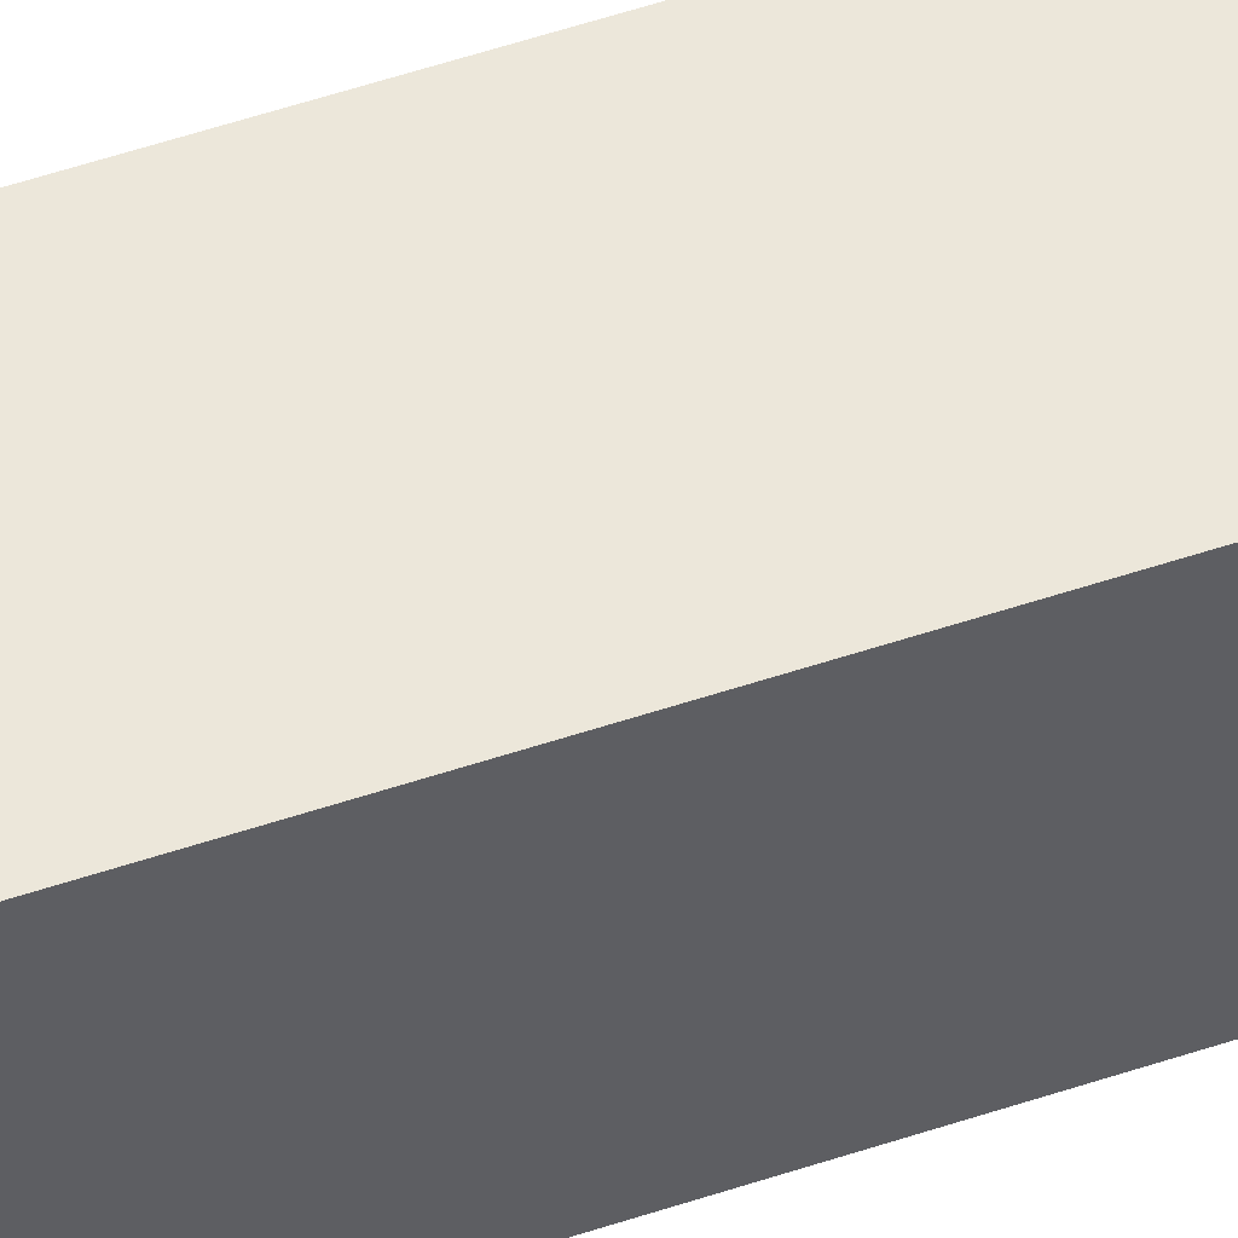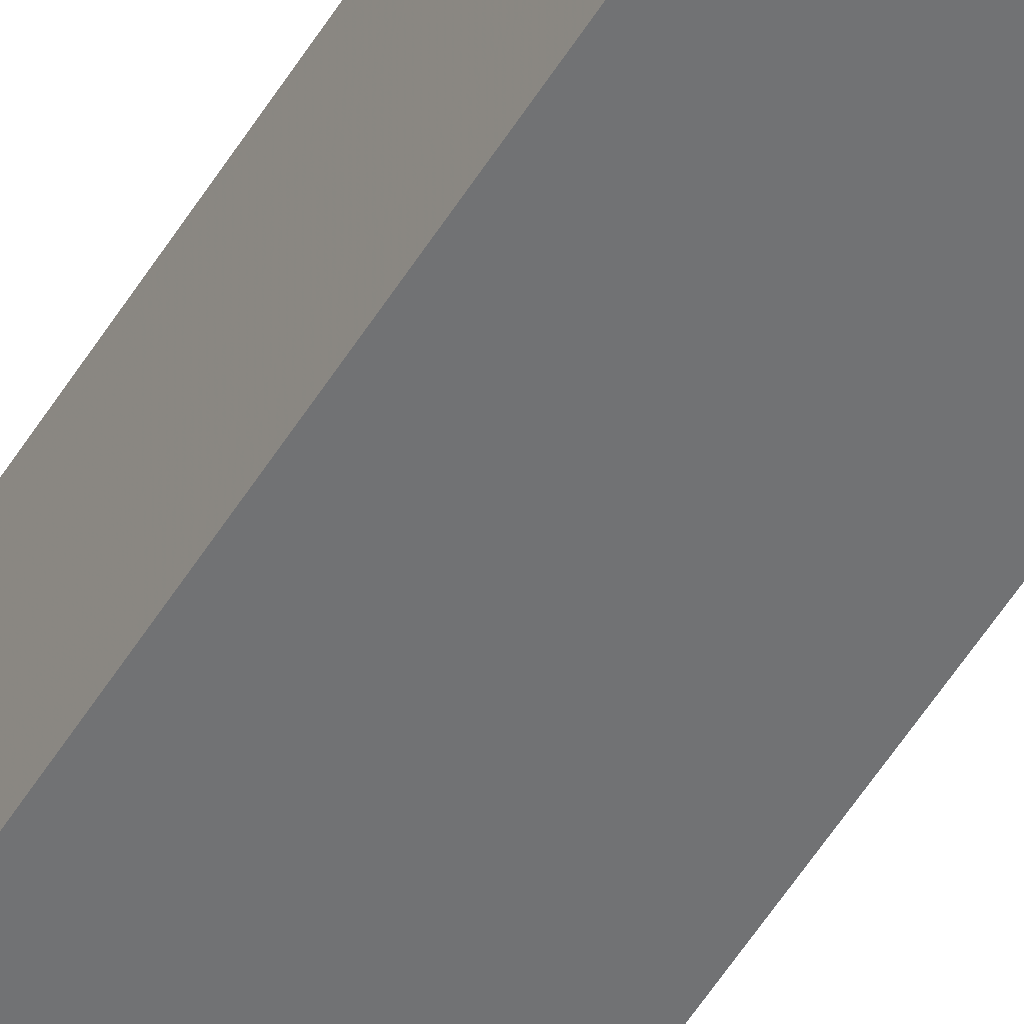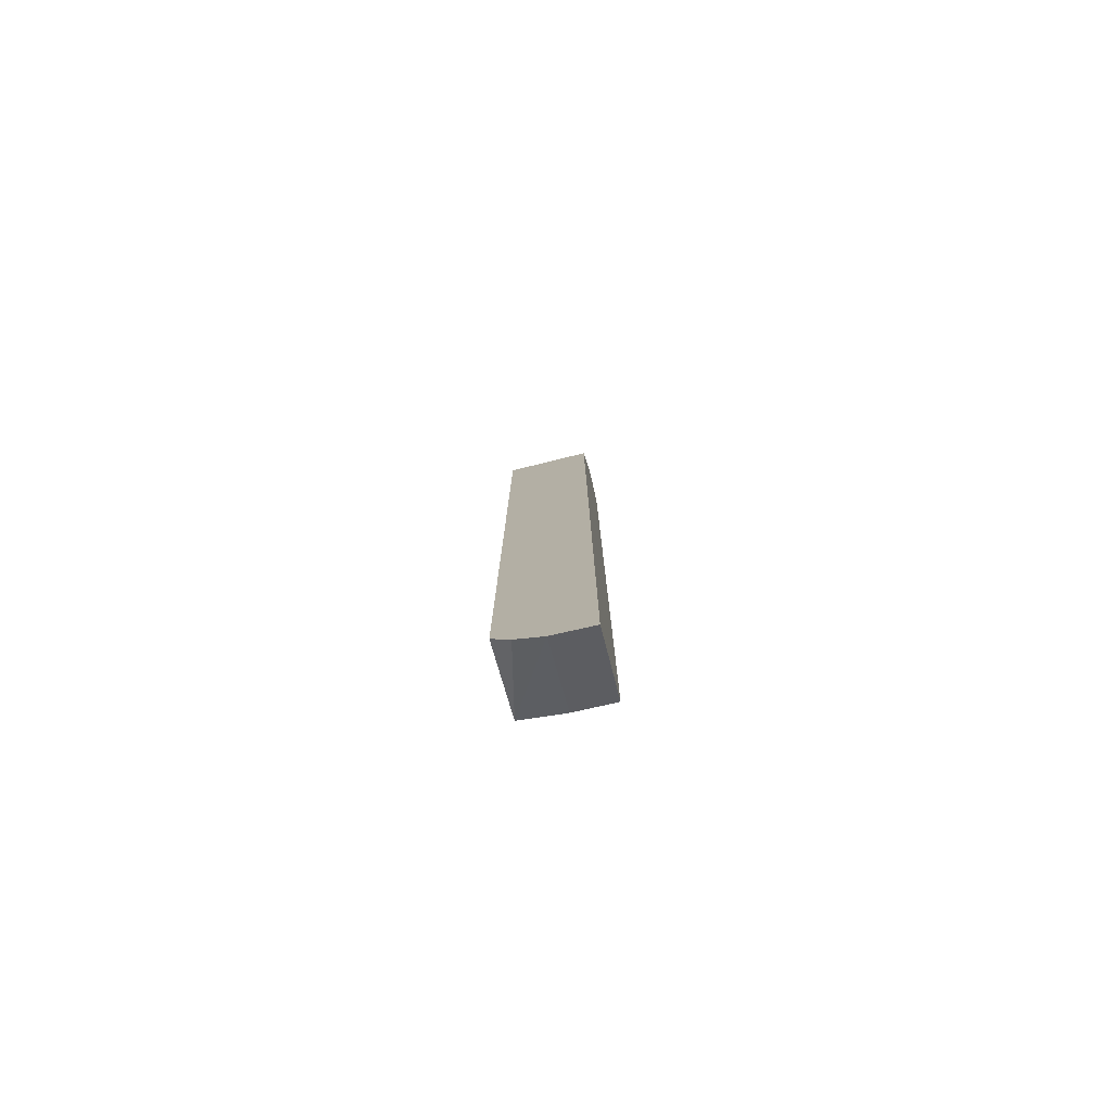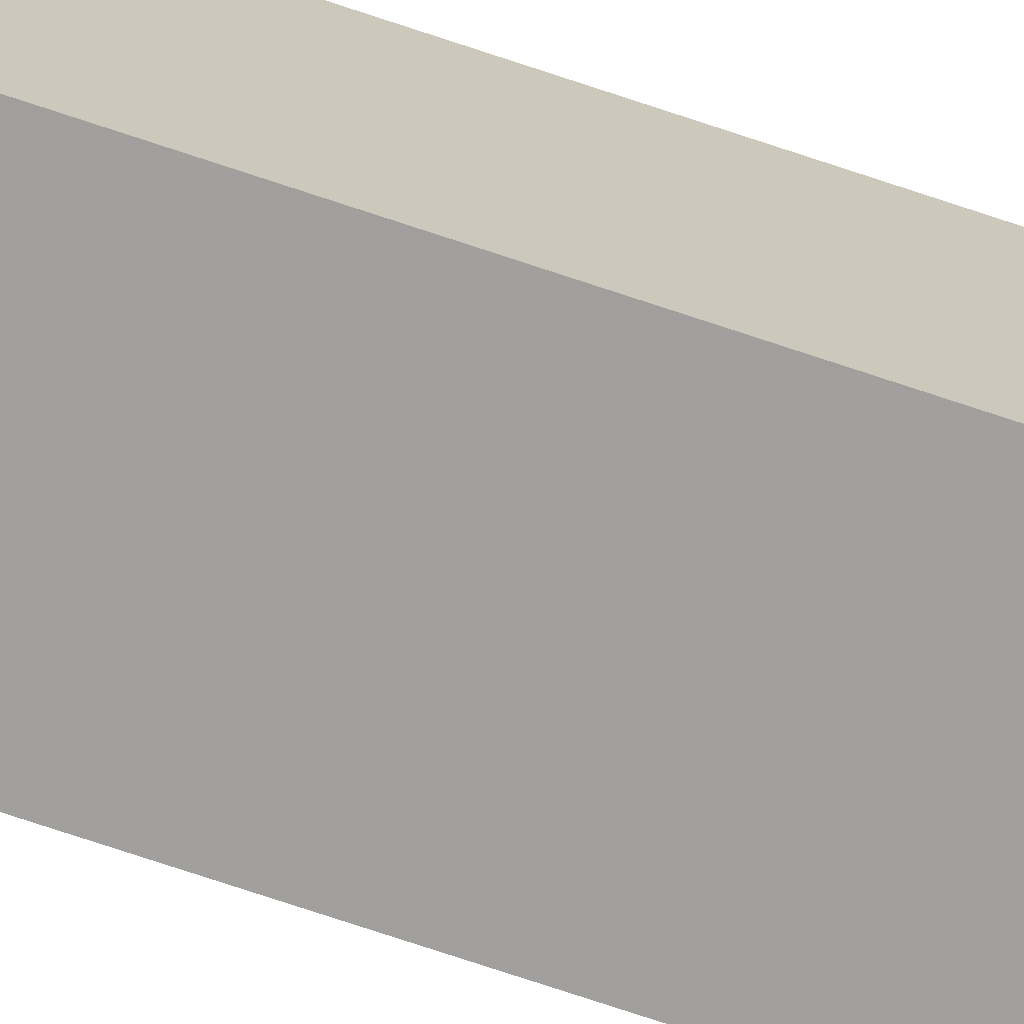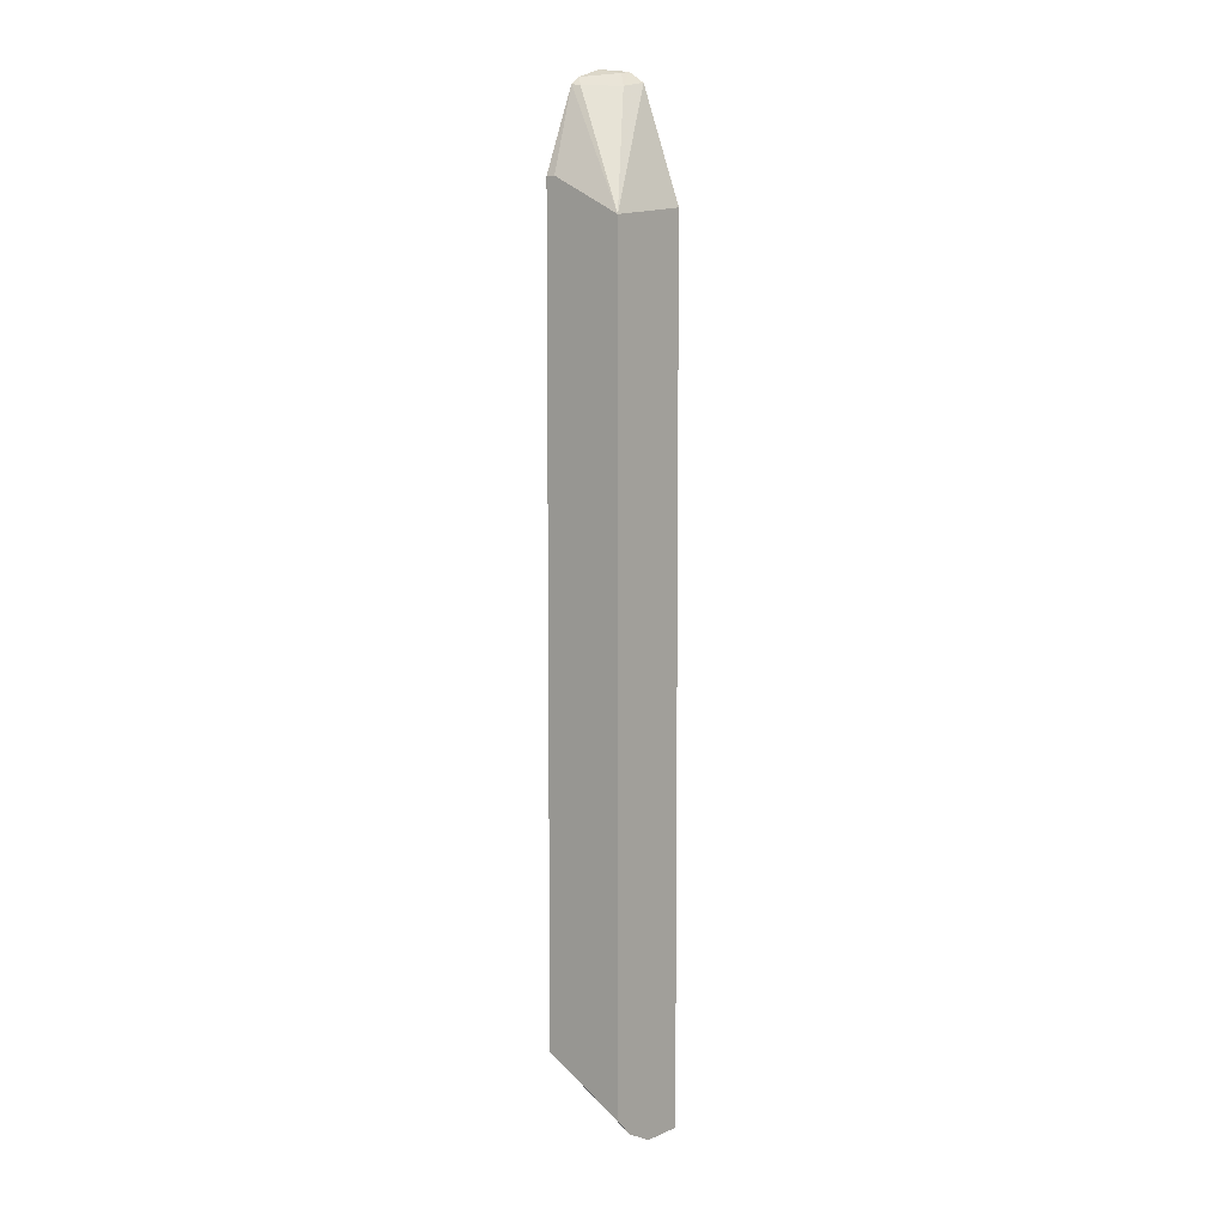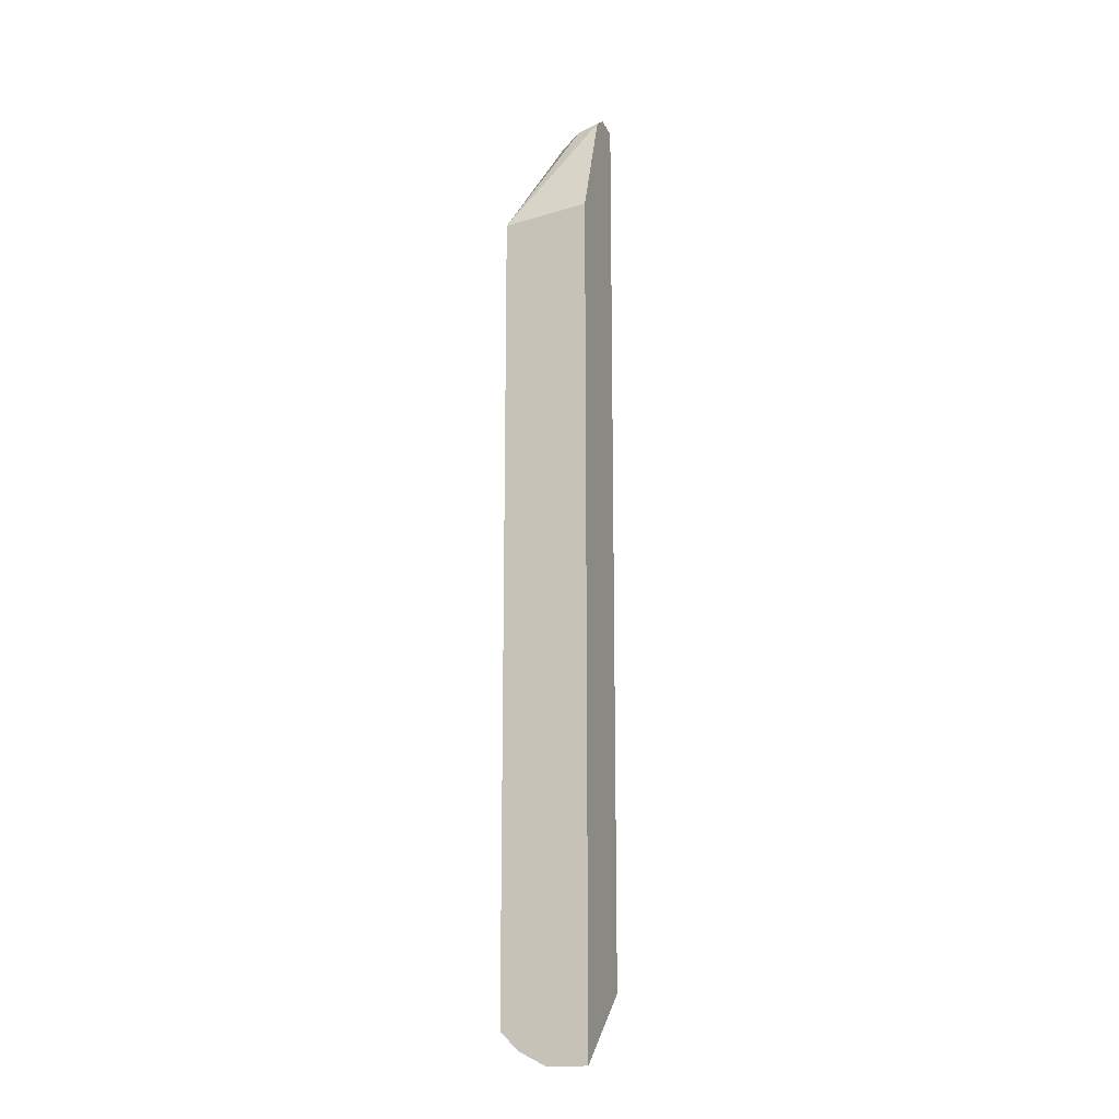
<metadata>
{"format":"obj","ext":"obj","renderer":"f3d","projection":"perspective","resolution":1024,"background":"white","views":[{"elev":51.0,"azim":-110.4,"up":"+Y"},{"elev":-55.5,"azim":-31.4,"up":"+Y"},{"elev":-78.3,"azim":-167.2,"up":"+Z"},{"elev":-71.5,"azim":71.3,"up":"+Y"},{"elev":7.0,"azim":129.4,"up":"+Z"},{"elev":-16.1,"azim":-159.3,"up":"+Z"}]}
</metadata>
<code>
v -0.1314 0.313 0.5854
v -0.1695 0.3027 0.6778
v -0.1314 0.3027 0.5854
v -0.1314 0.3933 0.5448
v -0.1715 0.3127 0.6758
v -0.1815 0.3027 0.6858
v -0.1314 0.3027 -0.3049
v -0.2272 0.3933 0.5562
v -0.2273 0.3483 0.6806
v -0.2018 0.343 0.6758
v -0.1314 0.3933 -0.3579
v -0.2169 0.3279 0.6909
v -0.2119 0.3027 0.6961
v -0.1815 0.3027 -0.3177
v -0.1817 0.3933 -0.3931
v -0.1514 0.3933 -0.378
v -0.1366 0.3933 -0.3631
v -0.2273 0.3933 0.5562
v -0.2273 0.3481 0.6809
v -0.227 0.348 0.6809
v -0.2273 0.3299 0.6931
v -0.2273 0.3027 0.6902
v -0.2273 0.3027 -0.3177
v -0.2273 0.3933 -0.3931
f 6 10 12
f 9 18 24
f 7 14 15
f 7 15 16
f 7 16 17
f 7 17 11
f 8 18 9
f 9 19 20
f 9 20 10
f 9 24 23
f 10 21 12
f 9 22 21
f 9 21 19
f 10 20 21
f 12 21 13
f 13 21 22
f 14 23 24
f 14 24 15
f 19 21 20
f 6 12 13
f 9 23 22
f 5 10 6
f 2 23 14
f 4 24 18
f 4 18 8
f 1 2 3
f 1 3 7
f 1 7 11
f 1 4 2
f 2 5 6
f 2 6 13
f 2 13 22
f 2 22 23
f 1 11 4
f 4 17 16
f 2 7 3
f 2 4 5
f 4 8 9
f 4 9 10
f 4 10 5
f 4 11 17
f 4 15 24
f 4 16 15
f 2 14 7

</code>
